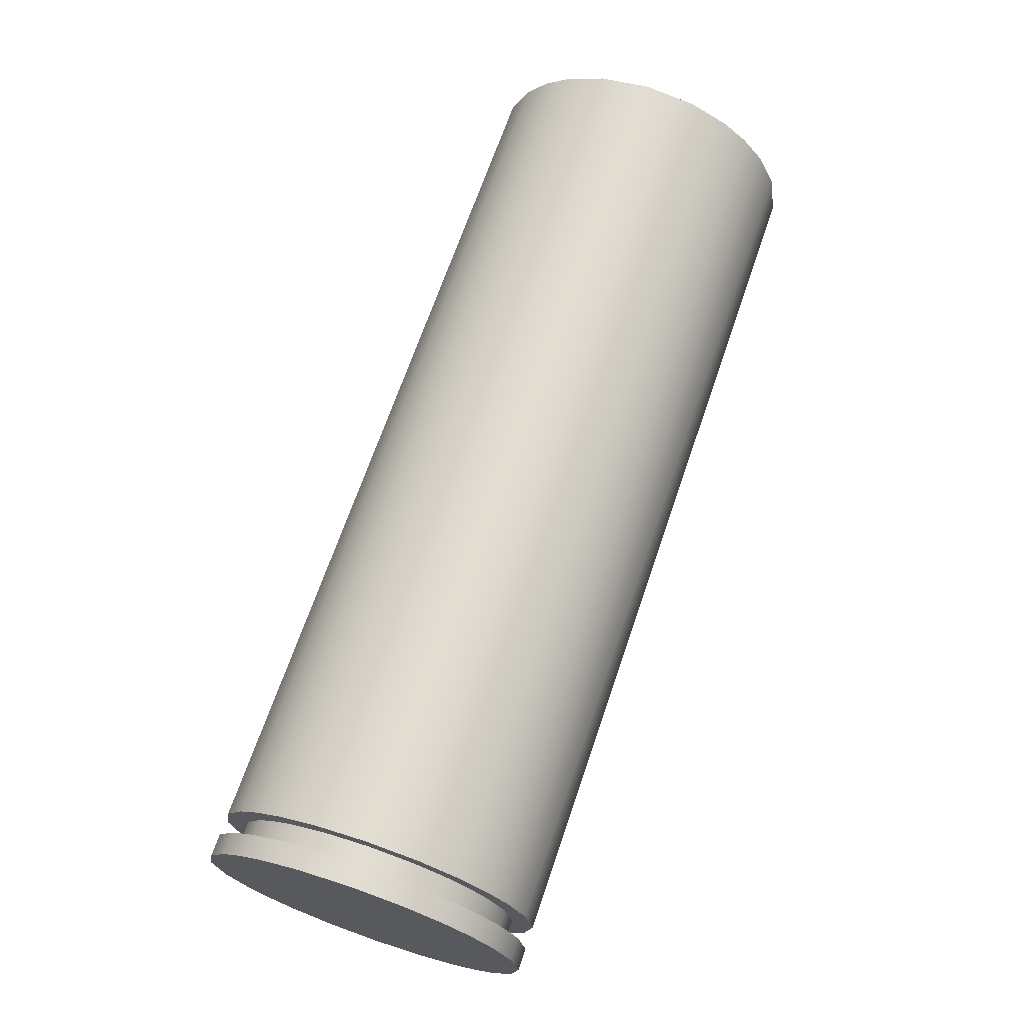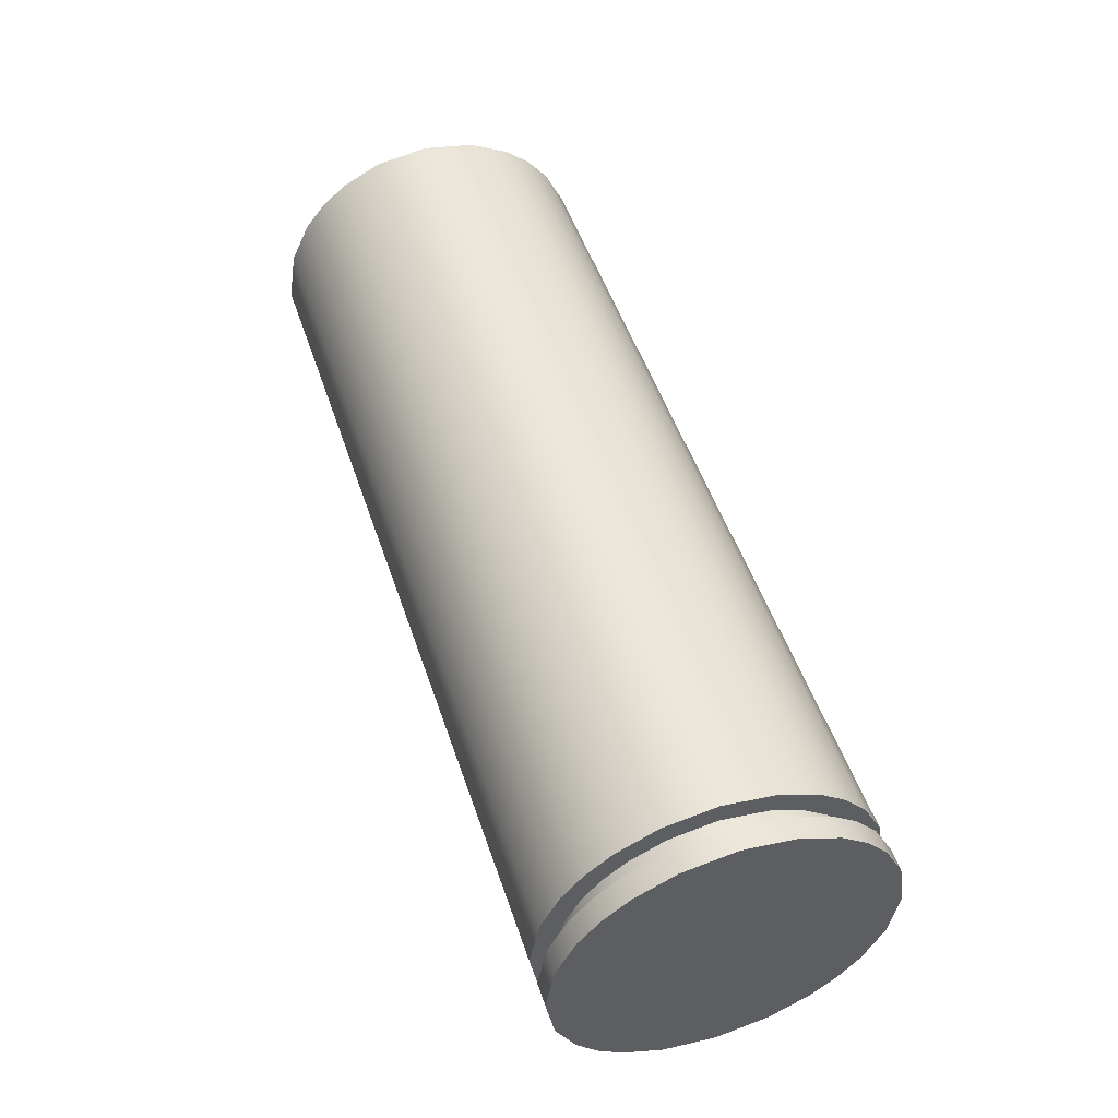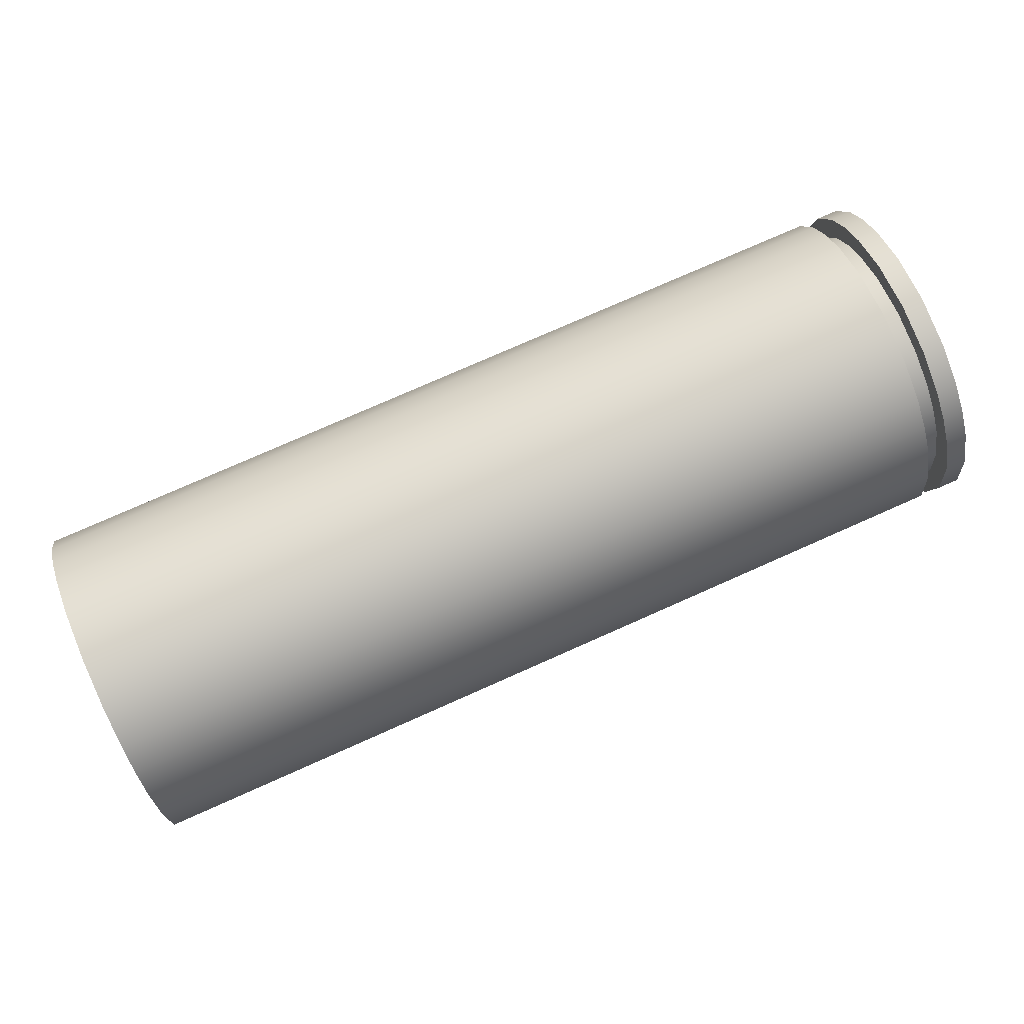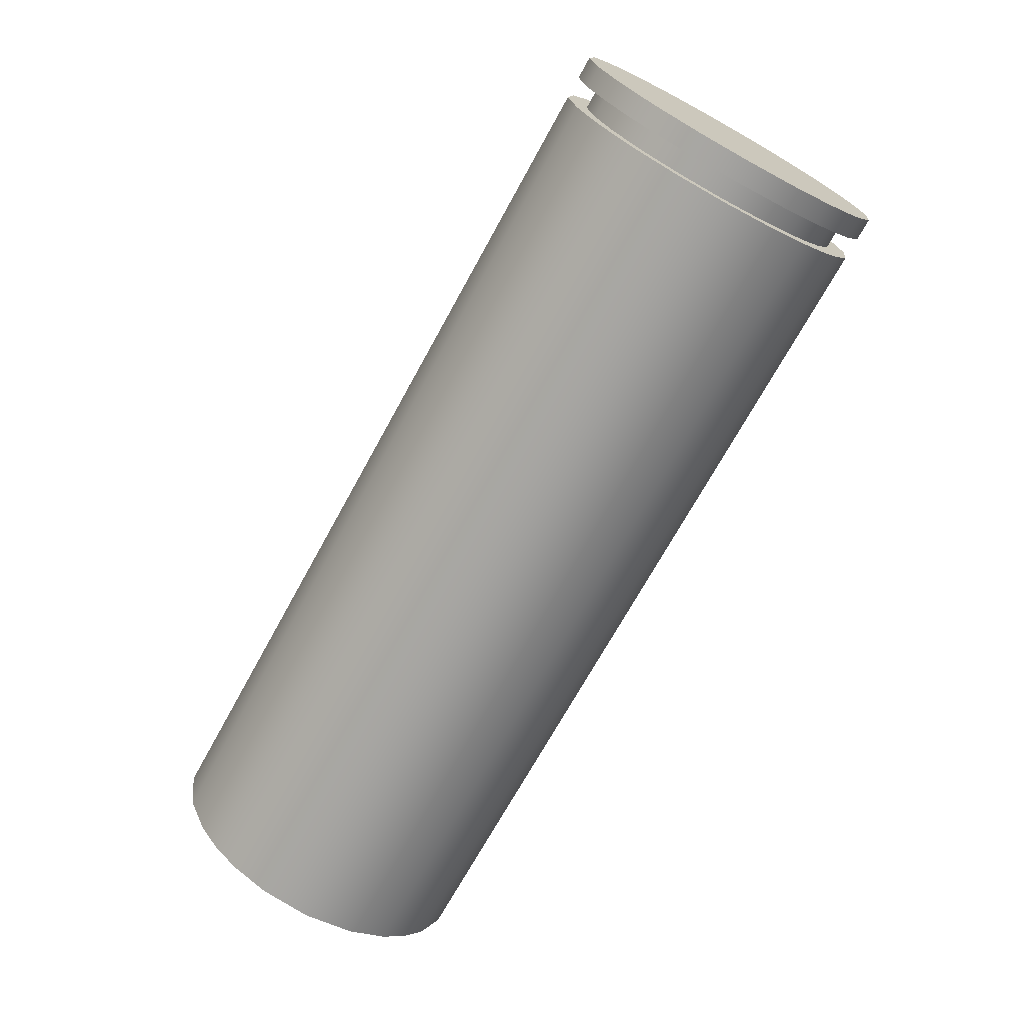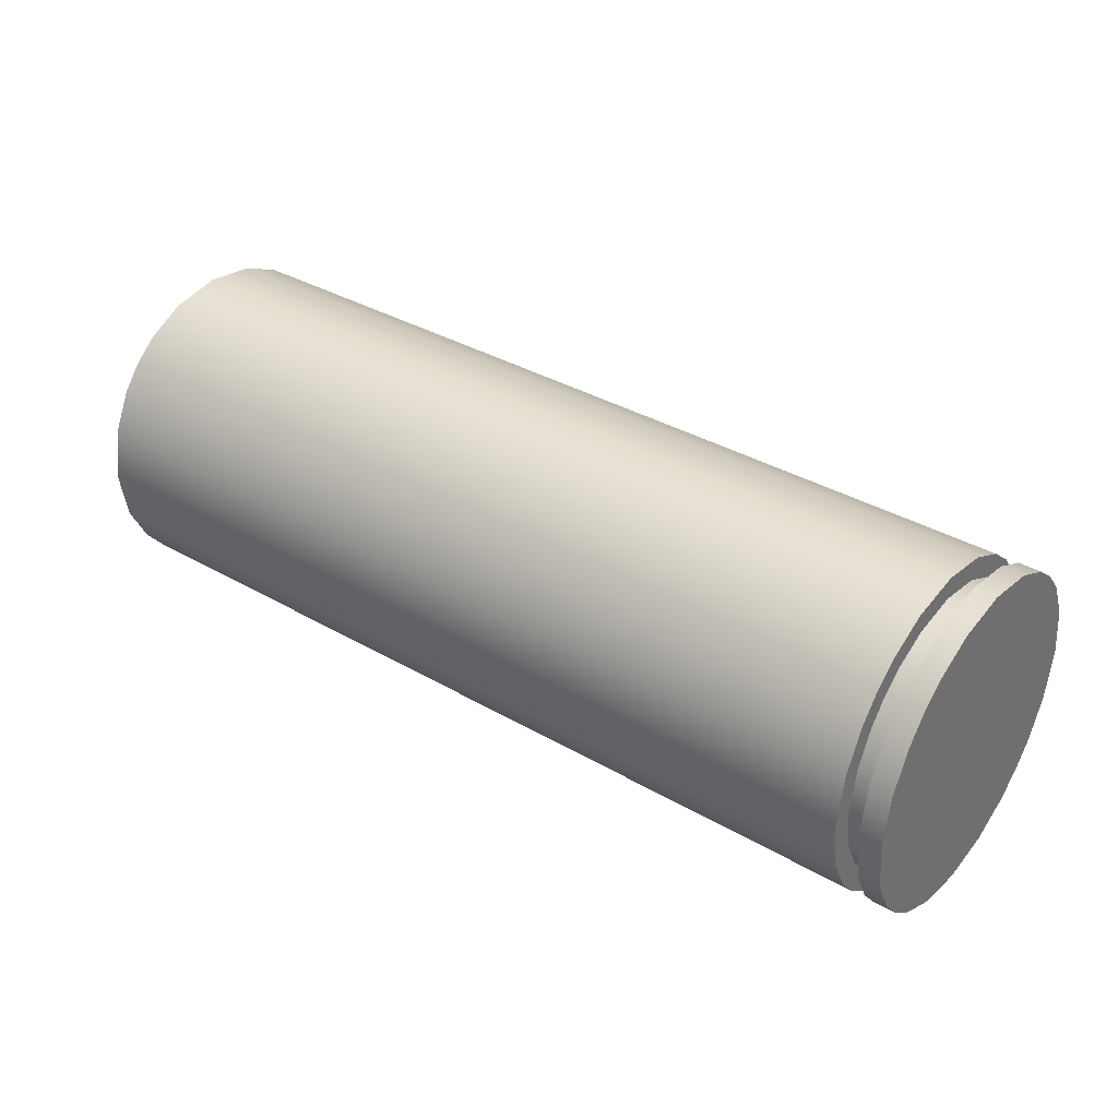
<metadata>
{"format":"obj","ext":"obj","renderer":"f3d","projection":"perspective","resolution":1024,"background":"white","views":[{"elev":68.4,"azim":-71.1,"up":"+Z"},{"elev":50.4,"azim":-108.3,"up":"+Z"},{"elev":76.9,"azim":156.1,"up":"+Z"},{"elev":-70.8,"azim":-118.8,"up":"+Y"},{"elev":36.4,"azim":-143.0,"up":"+Z"}]}
</metadata>
<code>
g Part1
v -141.2 12.8 -1.8
v -141.2 13.33 -2.33
v -141.2 13.22 -2.424
v -141.2 13.04 -2.512
v -141.2 12.8 -2.55
v -141.2 12.56 -2.512
v -141.2 12.38 -2.424
v -141.2 12.27 -2.33
v -141.2 12.27 -2.33
v -141.2 12.18 -2.216
v -141.2 12.09 -2.037
v -141.2 12.05 -1.8
v -141.2 12.09 -1.563
v -141.2 12.18 -1.384
v -141.2 12.27 -1.27
v -141.2 12.27 -1.27
v -141.2 12.38 -1.176
v -141.2 12.56 -1.088
v -141.2 12.8 -1.05
v -141.2 13.04 -1.088
v -141.2 13.22 -1.176
v -141.2 13.33 -1.27
v -141.2 13.33 -1.27
v -141.2 13.42 -1.384
v -141.2 13.51 -1.563
v -141.2 13.55 -1.8
v -141.2 13.51 -2.037
v -141.2 13.42 -2.216
v -141.2 13.33 -2.33
v -141.3 13.33 -1.27
v -141.2 13.33 -1.27
v -141.3 13.42 -1.384
v -141.2 13.42 -1.384
v -141.3 13.51 -1.563
v -141.2 13.51 -1.563
v -141.3 13.55 -1.8
v -141.2 13.55 -1.8
v -141.3 13.51 -2.037
v -141.2 13.51 -2.037
v -141.3 13.42 -2.216
v -141.2 13.42 -2.216
v -141.3 13.33 -2.33
v -141.2 13.33 -2.33
v -141.2 13.33 -1.27
v -141.3 13.33 -1.27
v -141.2 13.22 -1.176
v -141.3 13.22 -1.176
v -141.2 13.04 -1.088
v -141.3 13.04 -1.088
v -141.2 12.8 -1.05
v -141.3 12.8 -1.05
v -141.2 12.56 -1.088
v -141.3 12.56 -1.088
v -141.2 12.38 -1.176
v -141.3 12.38 -1.176
v -141.2 12.27 -1.27
v -141.3 12.27 -1.27
v -141.3 12.8 -1.8
v -141.3 13.33 -1.27
v -141.3 13.22 -1.176
v -141.3 13.04 -1.088
v -141.3 12.8 -1.05
v -141.3 12.56 -1.088
v -141.3 12.38 -1.176
v -141.3 12.27 -1.27
v -141.3 12.27 -1.27
v -141.3 12.18 -1.384
v -141.3 12.09 -1.563
v -141.3 12.05 -1.8
v -141.3 12.09 -2.037
v -141.3 12.18 -2.216
v -141.3 12.27 -2.33
v -141.3 12.27 -2.33
v -141.3 12.38 -2.424
v -141.3 12.56 -2.512
v -141.3 12.8 -2.55
v -141.3 13.04 -2.512
v -141.3 13.22 -2.424
v -141.3 13.33 -2.33
v -141.3 13.33 -2.33
v -141.3 13.42 -2.216
v -141.3 13.51 -2.037
v -141.3 13.55 -1.8
v -141.3 13.51 -1.563
v -141.3 13.42 -1.384
v -141.3 13.33 -1.27
v -141.3 12.27 -2.33
v -141.2 12.27 -2.33
v -141.3 12.18 -2.216
v -141.2 12.18 -2.216
v -141.3 12.09 -2.037
v -141.2 12.09 -2.037
v -141.3 12.05 -1.8
v -141.2 12.05 -1.8
v -141.3 12.09 -1.563
v -141.2 12.09 -1.563
v -141.3 12.18 -1.384
v -141.2 12.18 -1.384
v -141.3 12.27 -1.27
v -141.2 12.27 -1.27
v -141.3 13.33 -2.33
v -141.2 13.33 -2.33
v -141.3 13.22 -2.424
v -141.2 13.22 -2.424
v -141.3 13.04 -2.512
v -141.2 13.04 -2.512
v -141.3 12.8 -2.55
v -141.2 12.8 -2.55
v -141.3 12.56 -2.512
v -141.2 12.56 -2.512
v -141.3 12.38 -2.424
v -141.2 12.38 -2.424
v -141.3 12.27 -2.33
v -141.2 12.27 -2.33
f 1 3 2
f 1 4 3
f 1 5 4
f 1 6 5
f 1 7 6
f 1 8 7
f 1 10 9
f 1 11 10
f 1 12 11
f 1 13 12
f 1 14 13
f 1 15 14
f 1 17 16
f 1 18 17
f 1 19 18
f 1 20 19
f 1 21 20
f 1 22 21
f 1 24 23
f 1 25 24
f 1 26 25
f 1 27 26
f 1 28 27
f 1 29 28
f 30 31 32
f 32 31 33
f 32 33 34
f 34 33 35
f 34 35 36
f 36 35 37
f 36 37 38
f 38 37 39
f 38 39 40
f 40 39 41
f 40 41 42
f 42 41 43
f 44 45 46
f 46 45 47
f 46 47 48
f 48 47 49
f 48 49 50
f 50 49 51
f 50 51 52
f 52 51 53
f 52 53 54
f 54 53 55
f 54 55 56
f 56 55 57
f 58 60 59
f 58 61 60
f 58 62 61
f 58 63 62
f 58 64 63
f 58 65 64
f 58 67 66
f 58 68 67
f 58 69 68
f 58 70 69
f 58 71 70
f 58 72 71
f 58 74 73
f 58 75 74
f 58 76 75
f 58 77 76
f 58 78 77
f 58 79 78
f 58 81 80
f 58 82 81
f 58 83 82
f 58 84 83
f 58 85 84
f 58 86 85
f 87 88 89
f 89 88 90
f 89 90 91
f 91 90 92
f 91 92 93
f 93 92 94
f 93 94 95
f 95 94 96
f 95 96 97
f 97 96 98
f 97 98 99
f 99 98 100
f 101 102 103
f 103 102 104
f 103 104 105
f 105 104 106
f 105 106 107
f 107 106 108
f 107 108 109
f 109 108 110
f 109 110 111
f 111 110 112
f 111 112 113
f 113 112 114
g Part2
v -141.1 12.8 -1.8
v -141.1 13.26 -2.26
v -141.1 13.16 -2.341
v -141.1 13.01 -2.417
v -141.1 12.8 -2.45
v -141.1 12.59 -2.417
v -141.1 12.44 -2.341
v -141.1 12.34 -2.26
v -141.1 12.34 -2.26
v -141.1 12.26 -2.161
v -141.1 12.18 -2.006
v -141.1 12.15 -1.8
v -141.1 12.18 -1.594
v -141.1 12.26 -1.439
v -141.1 12.34 -1.34
v -141.1 12.34 -1.34
v -141.1 12.44 -1.259
v -141.1 12.59 -1.183
v -141.1 12.8 -1.15
v -141.1 13.01 -1.183
v -141.1 13.16 -1.259
v -141.1 13.26 -1.34
v -141.1 13.26 -1.34
v -141.1 13.34 -1.439
v -141.1 13.42 -1.594
v -141.1 13.45 -1.8
v -141.1 13.42 -2.006
v -141.1 13.34 -2.161
v -141.1 13.26 -2.26
v -141.2 13.26 -1.34
v -141.1 13.26 -1.34
v -141.2 13.34 -1.439
v -141.1 13.34 -1.439
v -141.2 13.42 -1.594
v -141.1 13.42 -1.594
v -141.2 13.45 -1.8
v -141.1 13.45 -1.8
v -141.2 13.42 -2.006
v -141.1 13.42 -2.006
v -141.2 13.34 -2.161
v -141.1 13.34 -2.161
v -141.2 13.26 -2.26
v -141.1 13.26 -2.26
v -141.1 13.26 -1.34
v -141.2 13.26 -1.34
v -141.1 13.16 -1.259
v -141.2 13.16 -1.259
v -141.1 13.01 -1.183
v -141.2 13.01 -1.183
v -141.1 12.8 -1.15
v -141.2 12.8 -1.15
v -141.1 12.59 -1.183
v -141.2 12.59 -1.183
v -141.1 12.44 -1.259
v -141.2 12.44 -1.259
v -141.1 12.34 -1.34
v -141.2 12.34 -1.34
v -141.2 12.8 -1.8
v -141.2 13.26 -1.34
v -141.2 13.16 -1.259
v -141.2 13.01 -1.183
v -141.2 12.8 -1.15
v -141.2 12.59 -1.183
v -141.2 12.44 -1.259
v -141.2 12.34 -1.34
v -141.2 12.34 -1.34
v -141.2 12.26 -1.439
v -141.2 12.18 -1.594
v -141.2 12.15 -1.8
v -141.2 12.18 -2.006
v -141.2 12.26 -2.161
v -141.2 12.34 -2.26
v -141.2 12.34 -2.26
v -141.2 12.44 -2.341
v -141.2 12.59 -2.417
v -141.2 12.8 -2.45
v -141.2 13.01 -2.417
v -141.2 13.16 -2.341
v -141.2 13.26 -2.26
v -141.2 13.26 -2.26
v -141.2 13.34 -2.161
v -141.2 13.42 -2.006
v -141.2 13.45 -1.8
v -141.2 13.42 -1.594
v -141.2 13.34 -1.439
v -141.2 13.26 -1.34
v -141.2 12.34 -2.26
v -141.1 12.34 -2.26
v -141.2 12.26 -2.161
v -141.1 12.26 -2.161
v -141.2 12.18 -2.006
v -141.1 12.18 -2.006
v -141.2 12.15 -1.8
v -141.1 12.15 -1.8
v -141.2 12.18 -1.594
v -141.1 12.18 -1.594
v -141.2 12.26 -1.439
v -141.1 12.26 -1.439
v -141.2 12.34 -1.34
v -141.1 12.34 -1.34
v -141.2 13.26 -2.26
v -141.1 13.26 -2.26
v -141.2 13.16 -2.341
v -141.1 13.16 -2.341
v -141.2 13.01 -2.417
v -141.1 13.01 -2.417
v -141.2 12.8 -2.45
v -141.1 12.8 -2.45
v -141.2 12.59 -2.417
v -141.1 12.59 -2.417
v -141.2 12.44 -2.341
v -141.1 12.44 -2.341
v -141.2 12.34 -2.26
v -141.1 12.34 -2.26
f 115 117 116
f 115 118 117
f 115 119 118
f 115 120 119
f 115 121 120
f 115 122 121
f 115 124 123
f 115 125 124
f 115 126 125
f 115 127 126
f 115 128 127
f 115 129 128
f 115 131 130
f 115 132 131
f 115 133 132
f 115 134 133
f 115 135 134
f 115 136 135
f 115 138 137
f 115 139 138
f 115 140 139
f 115 141 140
f 115 142 141
f 115 143 142
f 144 145 146
f 146 145 147
f 146 147 148
f 148 147 149
f 148 149 150
f 150 149 151
f 150 151 152
f 152 151 153
f 152 153 154
f 154 153 155
f 154 155 156
f 156 155 157
f 158 159 160
f 160 159 161
f 160 161 162
f 162 161 163
f 162 163 164
f 164 163 165
f 164 165 166
f 166 165 167
f 166 167 168
f 168 167 169
f 168 169 170
f 170 169 171
f 172 174 173
f 172 175 174
f 172 176 175
f 172 177 176
f 172 178 177
f 172 179 178
f 172 181 180
f 172 182 181
f 172 183 182
f 172 184 183
f 172 185 184
f 172 186 185
f 172 188 187
f 172 189 188
f 172 190 189
f 172 191 190
f 172 192 191
f 172 193 192
f 172 195 194
f 172 196 195
f 172 197 196
f 172 198 197
f 172 199 198
f 172 200 199
f 201 202 203
f 203 202 204
f 203 204 205
f 205 204 206
f 205 206 207
f 207 206 208
f 207 208 209
f 209 208 210
f 209 210 211
f 211 210 212
f 211 212 213
f 213 212 214
f 215 216 217
f 217 216 218
f 217 218 219
f 219 218 220
f 219 220 221
f 221 220 222
f 221 222 223
f 223 222 224
f 223 224 225
f 225 224 226
f 225 226 227
f 227 226 228
g Part3
v -137.1 12.8 -1.8
v -137.1 13.33 -2.33
v -137.1 13.22 -2.424
v -137.1 13.04 -2.512
v -137.1 12.8 -2.55
v -137.1 12.56 -2.512
v -137.1 12.38 -2.424
v -137.1 12.27 -2.33
v -137.1 12.27 -2.33
v -137.1 12.18 -2.216
v -137.1 12.09 -2.037
v -137.1 12.05 -1.8
v -137.1 12.09 -1.563
v -137.1 12.18 -1.384
v -137.1 12.27 -1.27
v -137.1 12.27 -1.27
v -137.1 12.38 -1.176
v -137.1 12.56 -1.088
v -137.1 12.8 -1.05
v -137.1 13.04 -1.088
v -137.1 13.22 -1.176
v -137.1 13.33 -1.27
v -137.1 13.33 -1.27
v -137.1 13.42 -1.384
v -137.1 13.51 -1.563
v -137.1 13.55 -1.8
v -137.1 13.51 -2.037
v -137.1 13.42 -2.216
v -137.1 13.33 -2.33
v -141.1 13.33 -1.27
v -137.1 13.33 -1.27
v -141.1 13.42 -1.384
v -137.1 13.42 -1.384
v -141.1 13.51 -1.563
v -137.1 13.51 -1.563
v -141.1 13.55 -1.8
v -137.1 13.55 -1.8
v -141.1 13.51 -2.037
v -137.1 13.51 -2.037
v -141.1 13.42 -2.216
v -137.1 13.42 -2.216
v -141.1 13.33 -2.33
v -137.1 13.33 -2.33
v -137.1 13.33 -1.27
v -141.1 13.33 -1.27
v -137.1 13.22 -1.176
v -141.1 13.22 -1.176
v -137.1 13.04 -1.088
v -141.1 13.04 -1.088
v -137.1 12.8 -1.05
v -141.1 12.8 -1.05
v -137.1 12.56 -1.088
v -141.1 12.56 -1.088
v -137.1 12.38 -1.176
v -141.1 12.38 -1.176
v -137.1 12.27 -1.27
v -141.1 12.27 -1.27
v -141.1 12.8 -1.8
v -141.1 13.33 -1.27
v -141.1 13.22 -1.176
v -141.1 13.04 -1.088
v -141.1 12.8 -1.05
v -141.1 12.56 -1.088
v -141.1 12.38 -1.176
v -141.1 12.27 -1.27
v -141.1 12.27 -1.27
v -141.1 12.18 -1.384
v -141.1 12.09 -1.563
v -141.1 12.05 -1.8
v -141.1 12.09 -2.037
v -141.1 12.18 -2.216
v -141.1 12.27 -2.33
v -141.1 12.27 -2.33
v -141.1 12.38 -2.424
v -141.1 12.56 -2.512
v -141.1 12.8 -2.55
v -141.1 13.04 -2.512
v -141.1 13.22 -2.424
v -141.1 13.33 -2.33
v -141.1 13.33 -2.33
v -141.1 13.42 -2.216
v -141.1 13.51 -2.037
v -141.1 13.55 -1.8
v -141.1 13.51 -1.563
v -141.1 13.42 -1.384
v -141.1 13.33 -1.27
v -141.1 12.27 -2.33
v -137.1 12.27 -2.33
v -141.1 12.18 -2.216
v -137.1 12.18 -2.216
v -141.1 12.09 -2.037
v -137.1 12.09 -2.037
v -141.1 12.05 -1.8
v -137.1 12.05 -1.8
v -141.1 12.09 -1.563
v -137.1 12.09 -1.563
v -141.1 12.18 -1.384
v -137.1 12.18 -1.384
v -141.1 12.27 -1.27
v -137.1 12.27 -1.27
v -141.1 13.33 -2.33
v -137.1 13.33 -2.33
v -141.1 13.22 -2.424
v -137.1 13.22 -2.424
v -141.1 13.04 -2.512
v -137.1 13.04 -2.512
v -141.1 12.8 -2.55
v -137.1 12.8 -2.55
v -141.1 12.56 -2.512
v -137.1 12.56 -2.512
v -141.1 12.38 -2.424
v -137.1 12.38 -2.424
v -141.1 12.27 -2.33
v -137.1 12.27 -2.33
f 229 231 230
f 229 232 231
f 229 233 232
f 229 234 233
f 229 235 234
f 229 236 235
f 229 238 237
f 229 239 238
f 229 240 239
f 229 241 240
f 229 242 241
f 229 243 242
f 229 245 244
f 229 246 245
f 229 247 246
f 229 248 247
f 229 249 248
f 229 250 249
f 229 252 251
f 229 253 252
f 229 254 253
f 229 255 254
f 229 256 255
f 229 257 256
f 258 259 260
f 260 259 261
f 260 261 262
f 262 261 263
f 262 263 264
f 264 263 265
f 264 265 266
f 266 265 267
f 266 267 268
f 268 267 269
f 268 269 270
f 270 269 271
f 272 273 274
f 274 273 275
f 274 275 276
f 276 275 277
f 276 277 278
f 278 277 279
f 278 279 280
f 280 279 281
f 280 281 282
f 282 281 283
f 282 283 284
f 284 283 285
f 286 288 287
f 286 289 288
f 286 290 289
f 286 291 290
f 286 292 291
f 286 293 292
f 286 295 294
f 286 296 295
f 286 297 296
f 286 298 297
f 286 299 298
f 286 300 299
f 286 302 301
f 286 303 302
f 286 304 303
f 286 305 304
f 286 306 305
f 286 307 306
f 286 309 308
f 286 310 309
f 286 311 310
f 286 312 311
f 286 313 312
f 286 314 313
f 315 316 317
f 317 316 318
f 317 318 319
f 319 318 320
f 319 320 321
f 321 320 322
f 321 322 323
f 323 322 324
f 323 324 325
f 325 324 326
f 325 326 327
f 327 326 328
f 329 330 331
f 331 330 332
f 331 332 333
f 333 332 334
f 333 334 335
f 335 334 336
f 335 336 337
f 337 336 338
f 337 338 339
f 339 338 340
f 339 340 341
f 341 340 342

</code>
